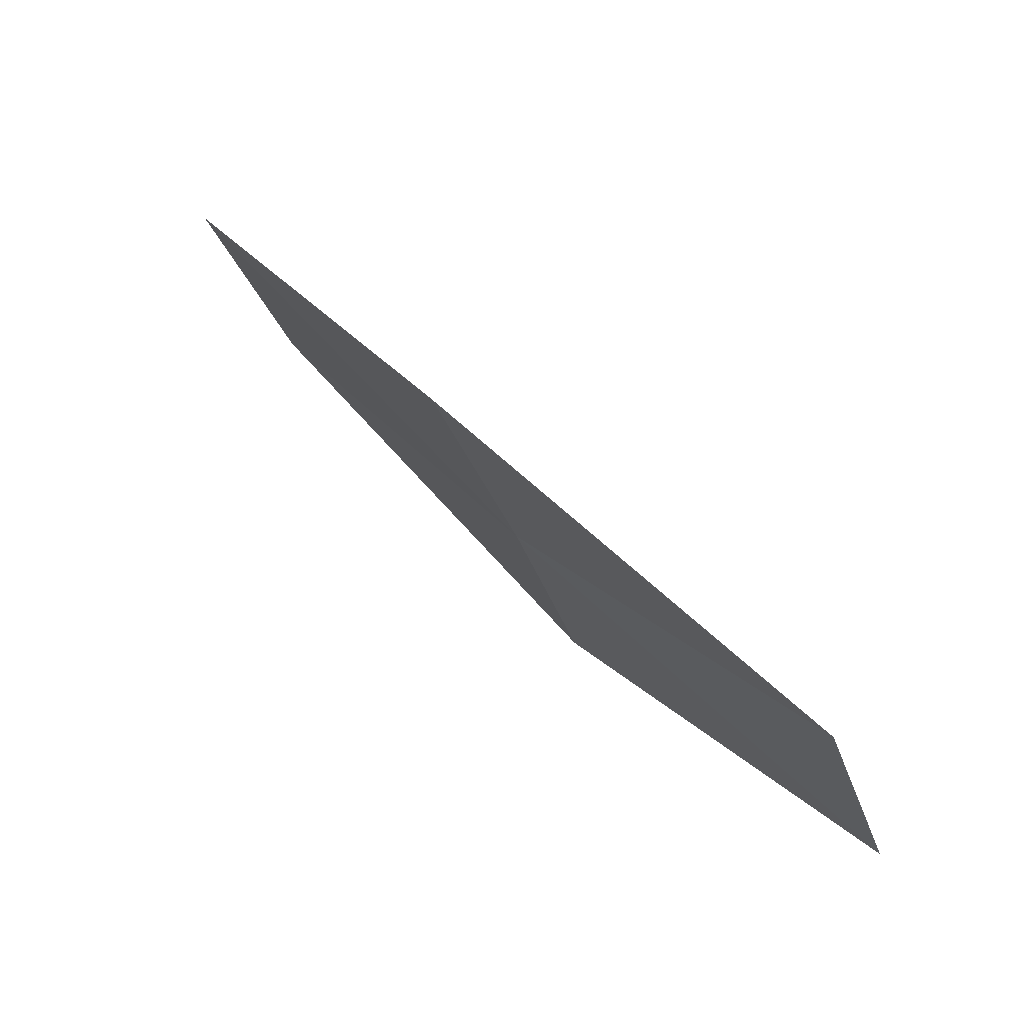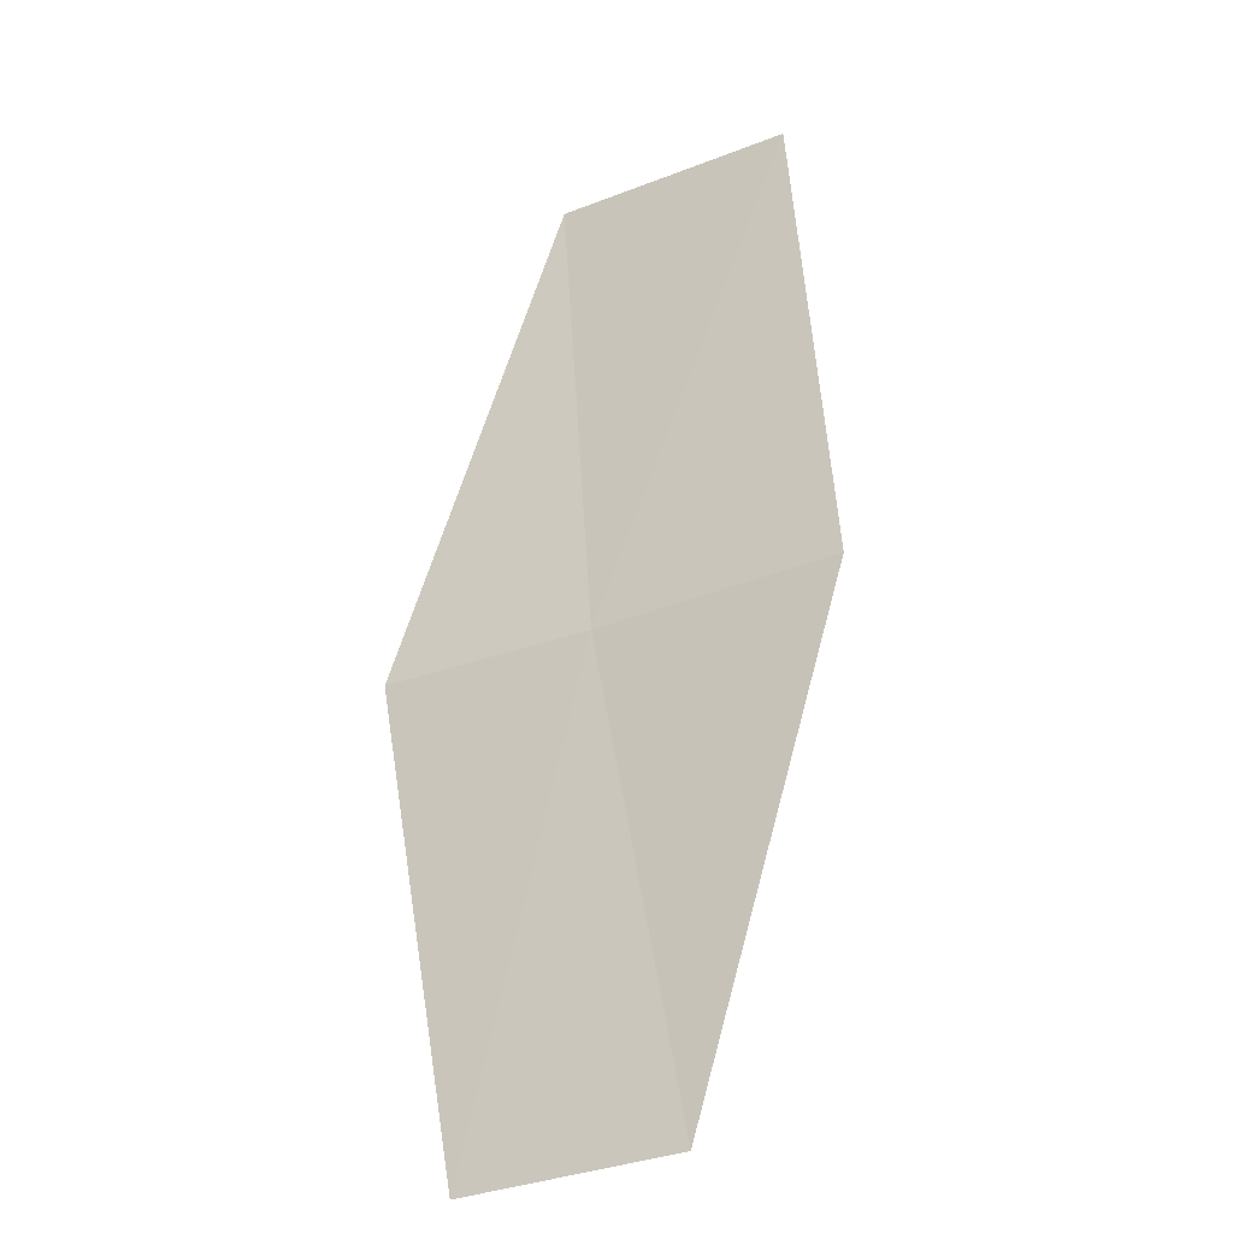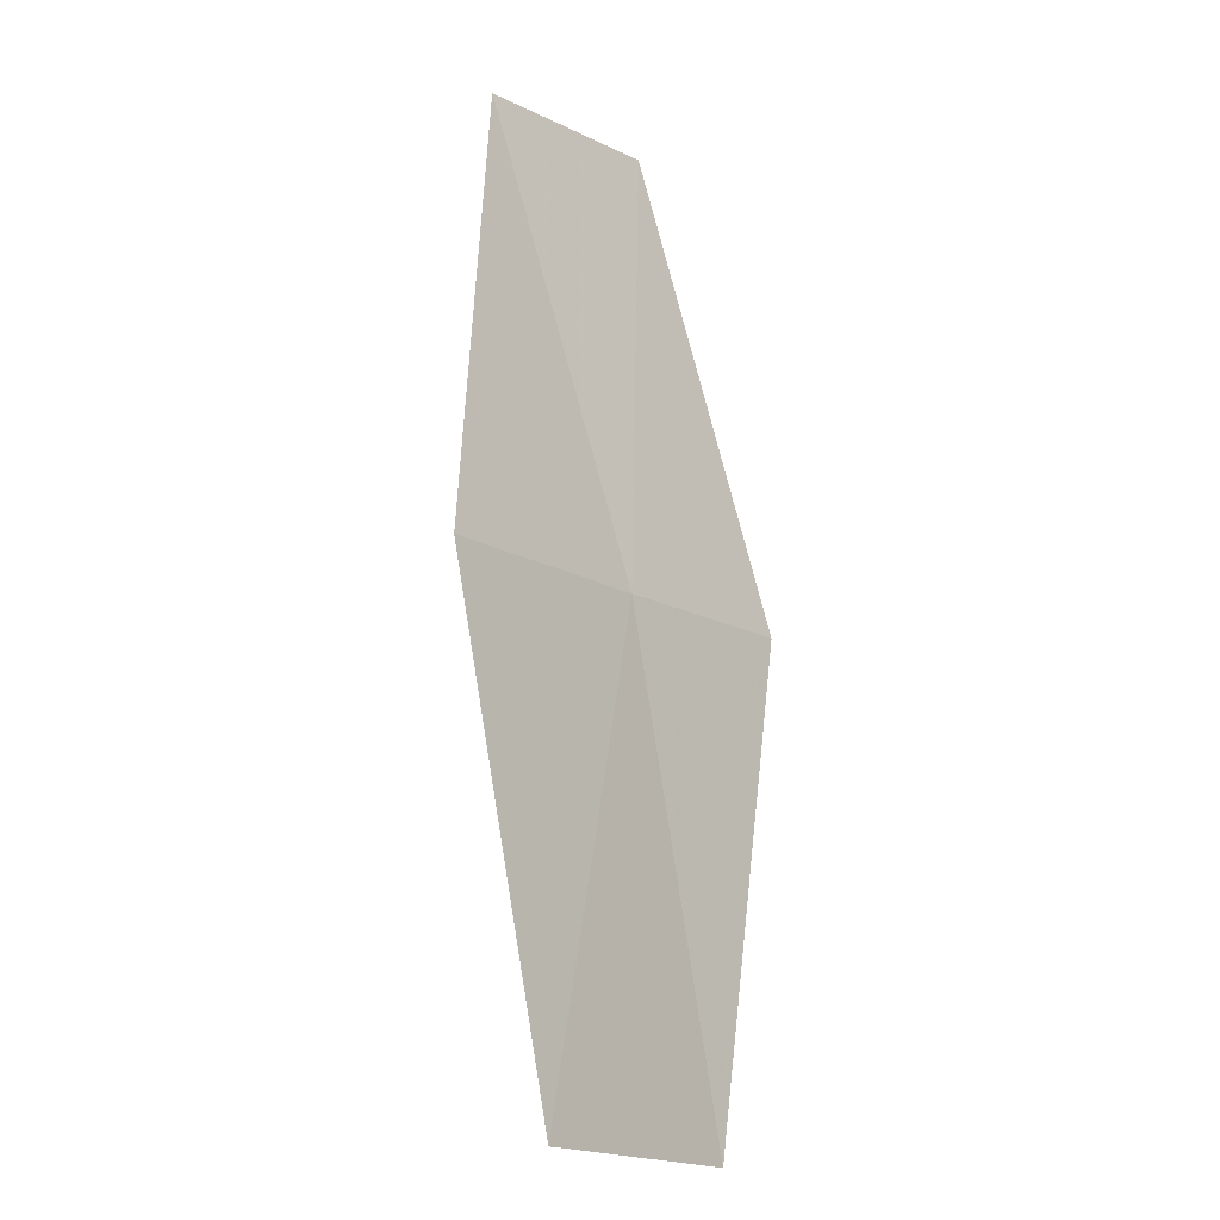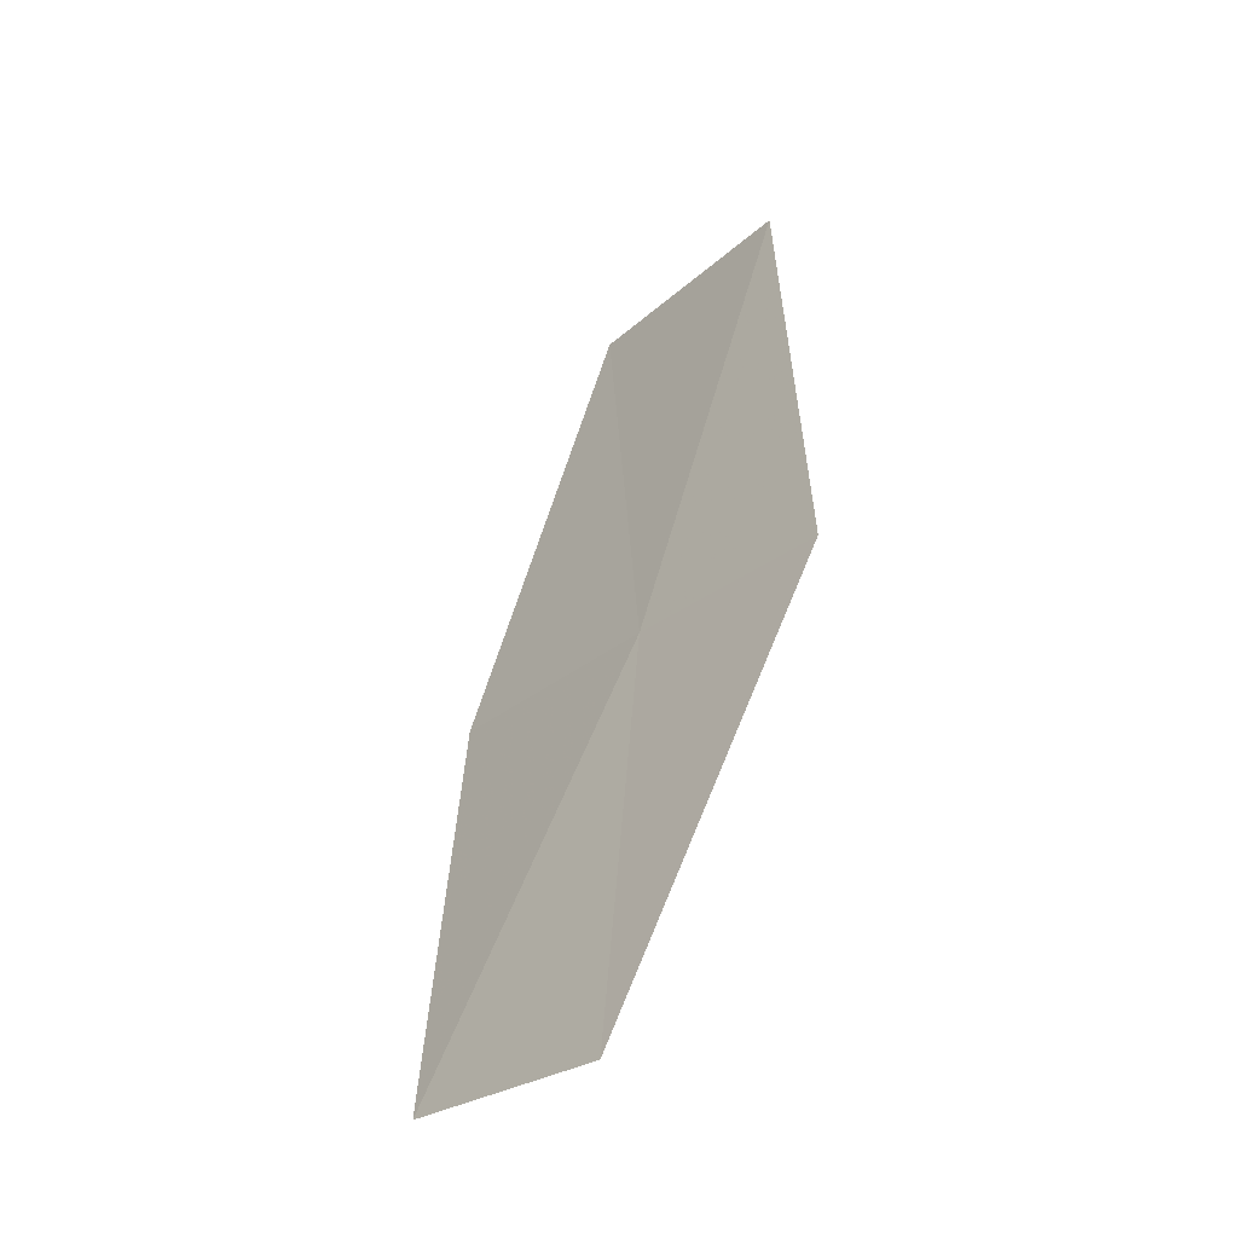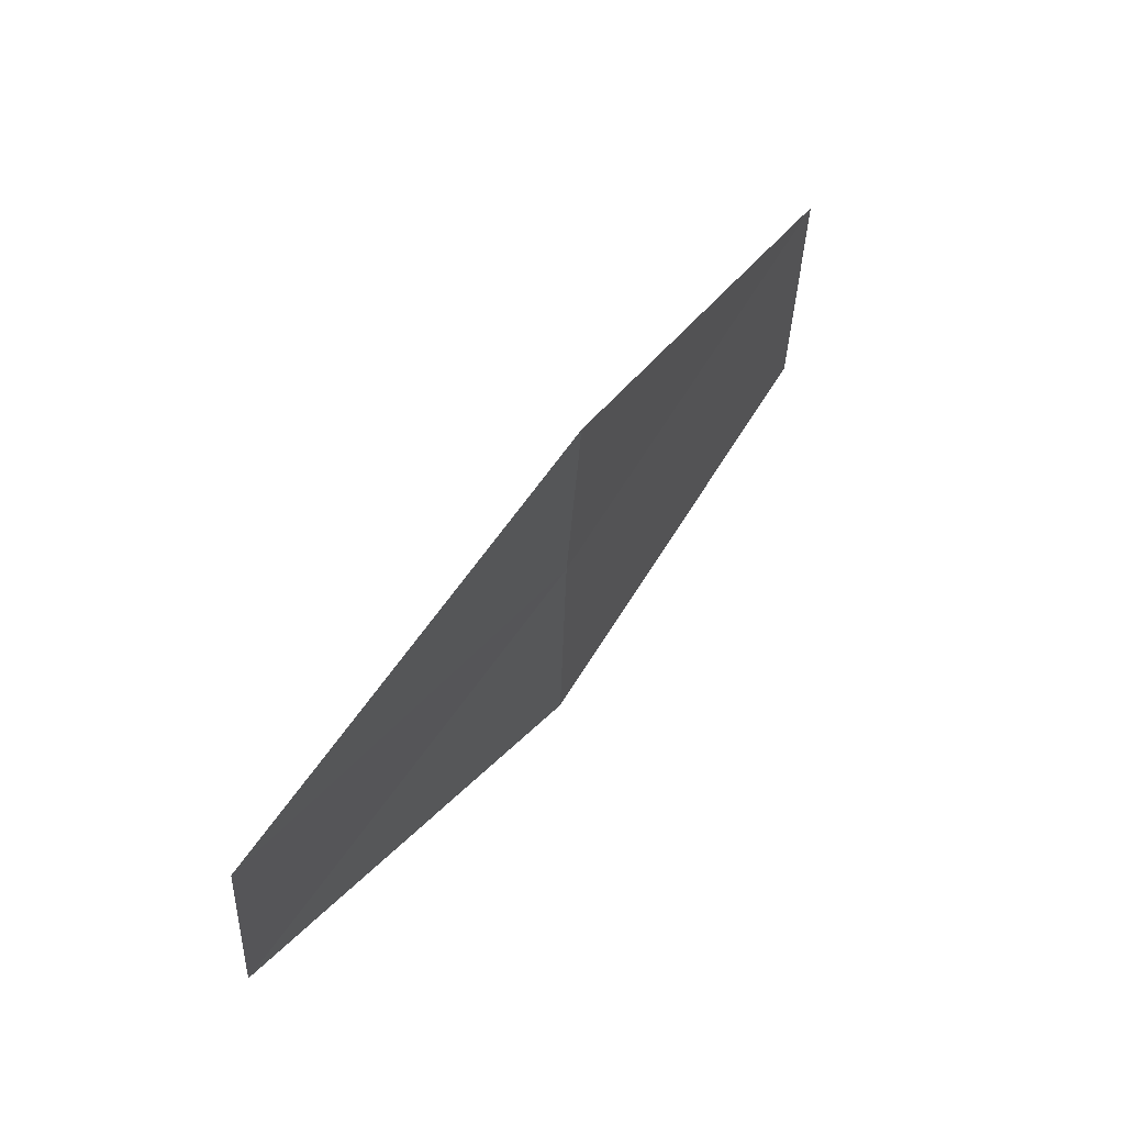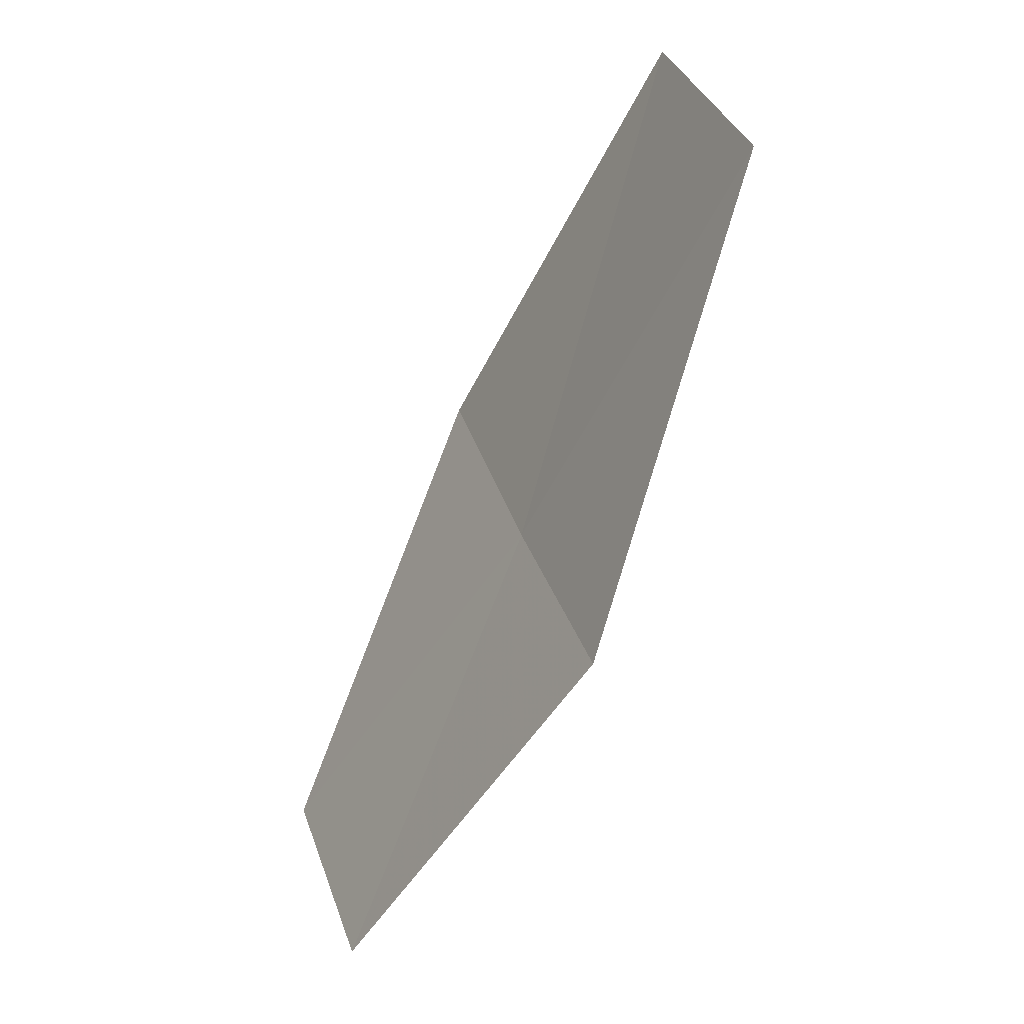
<metadata>
{"format":"obj","ext":"obj","renderer":"f3d","projection":"perspective","resolution":1024,"background":"white","views":[{"elev":-55.8,"azim":62.3,"up":"+Z"},{"elev":-68.0,"azim":-22.3,"up":"+Z"},{"elev":-73.2,"azim":172.6,"up":"+Y"},{"elev":-3.8,"azim":179.6,"up":"+Z"},{"elev":-15.4,"azim":-139.9,"up":"+Z"},{"elev":56.6,"azim":-155.9,"up":"+Z"}]}
</metadata>
<code>
v 11.77 138.8 23.61
v 10.82 137.1 26.64
v 11.94 135.9 25.96
v 12.9 137.6 23.02
v 10.73 139.9 24.13
v 13.06 140.5 20.78
v 12.01 141.6 21.23
f 1 2 3
f 1 3 4
f 1 5 2
f 1 4 6
f 1 6 7
f 1 7 5

</code>
